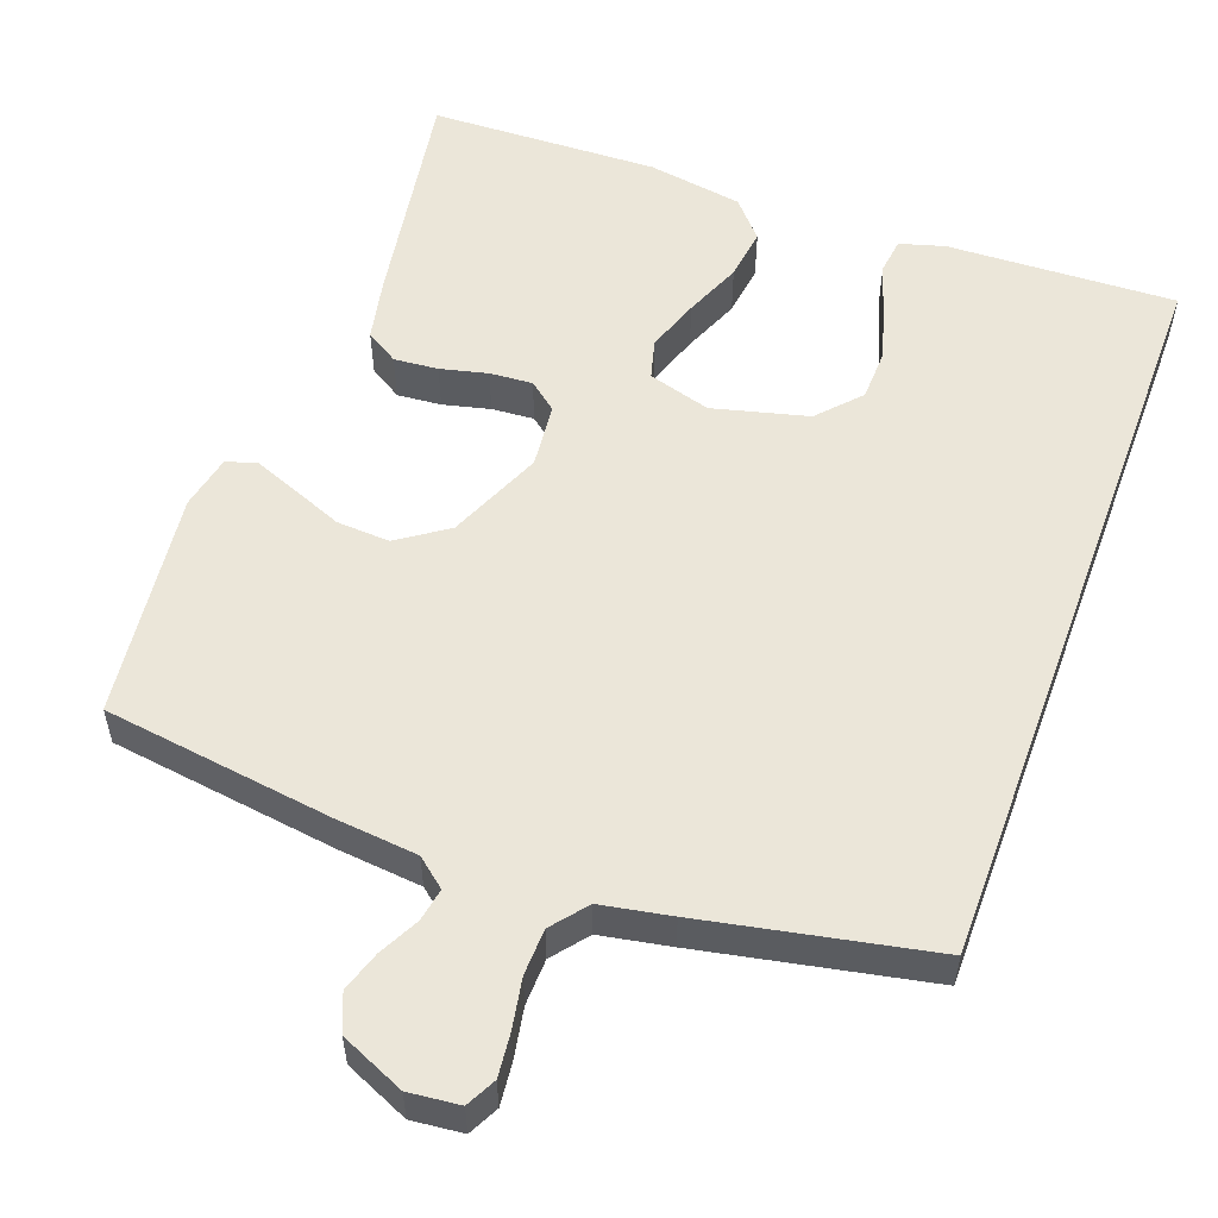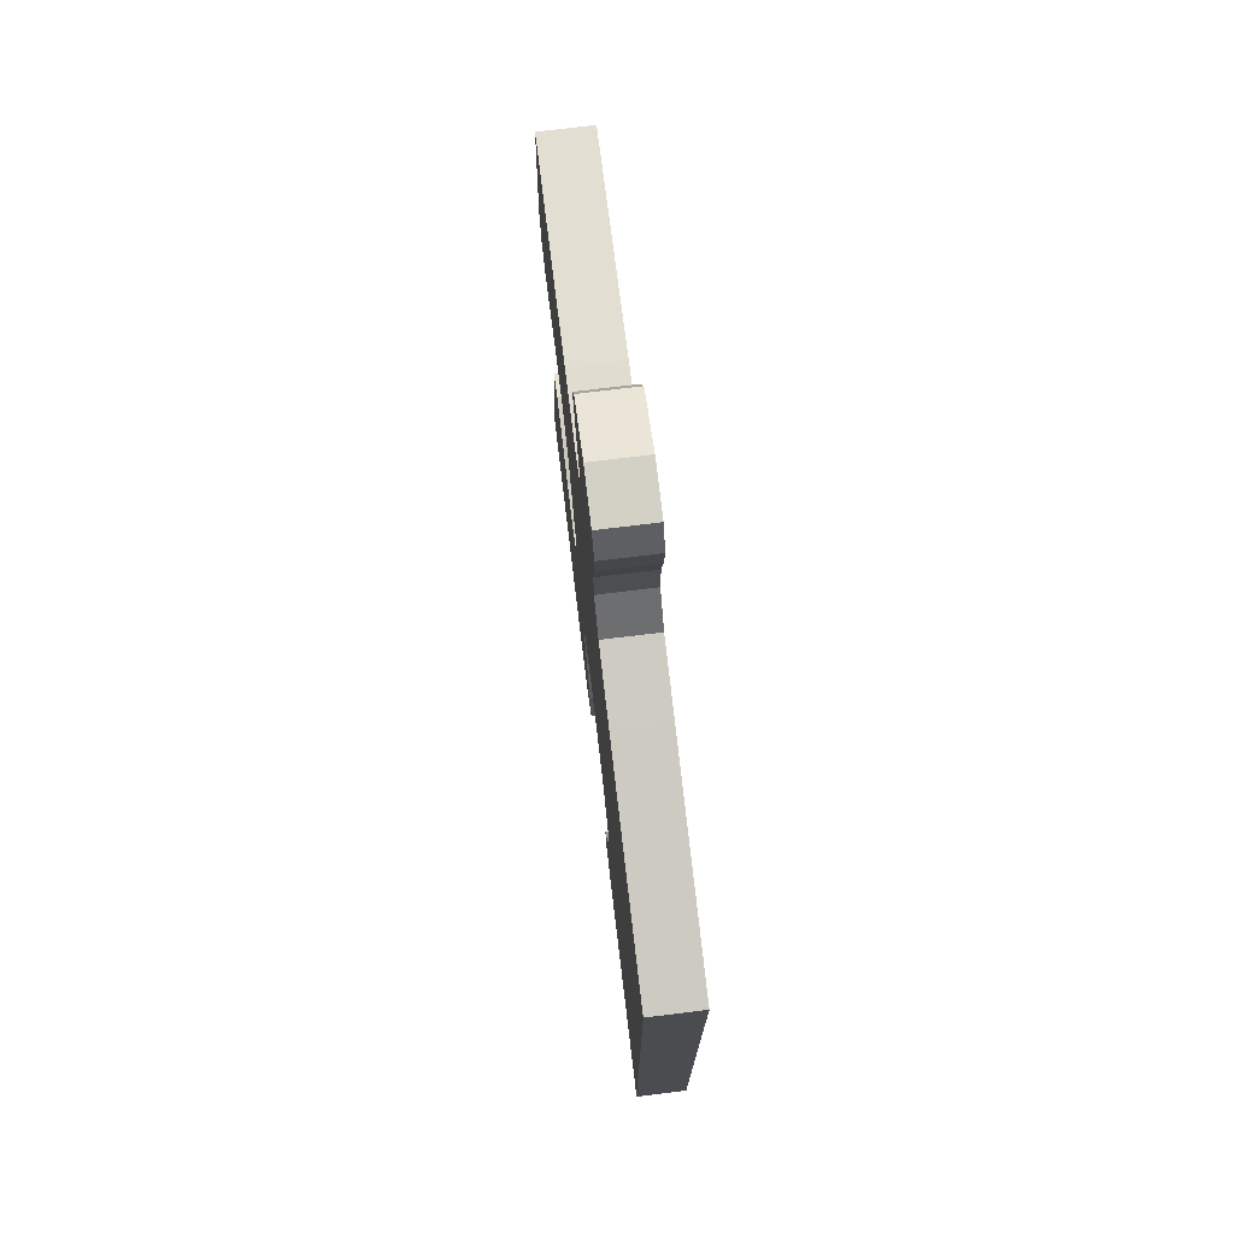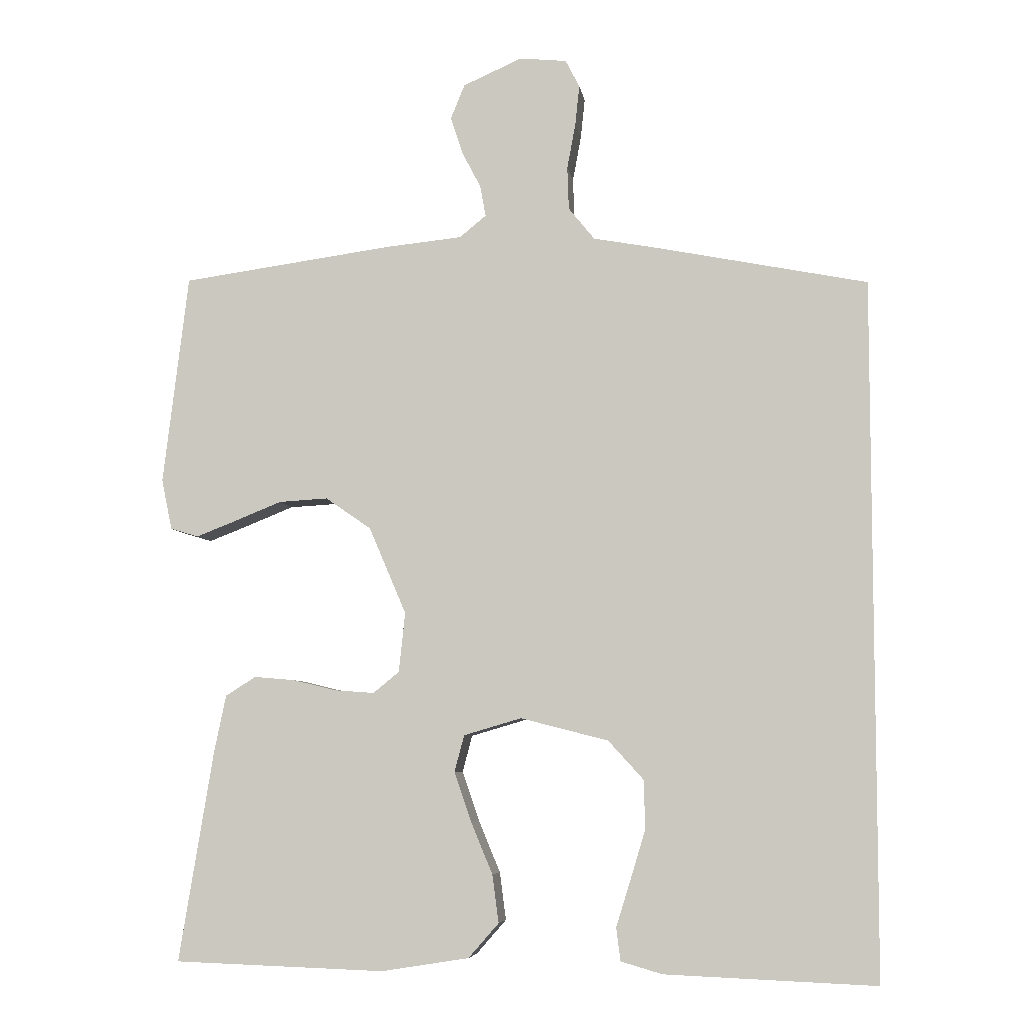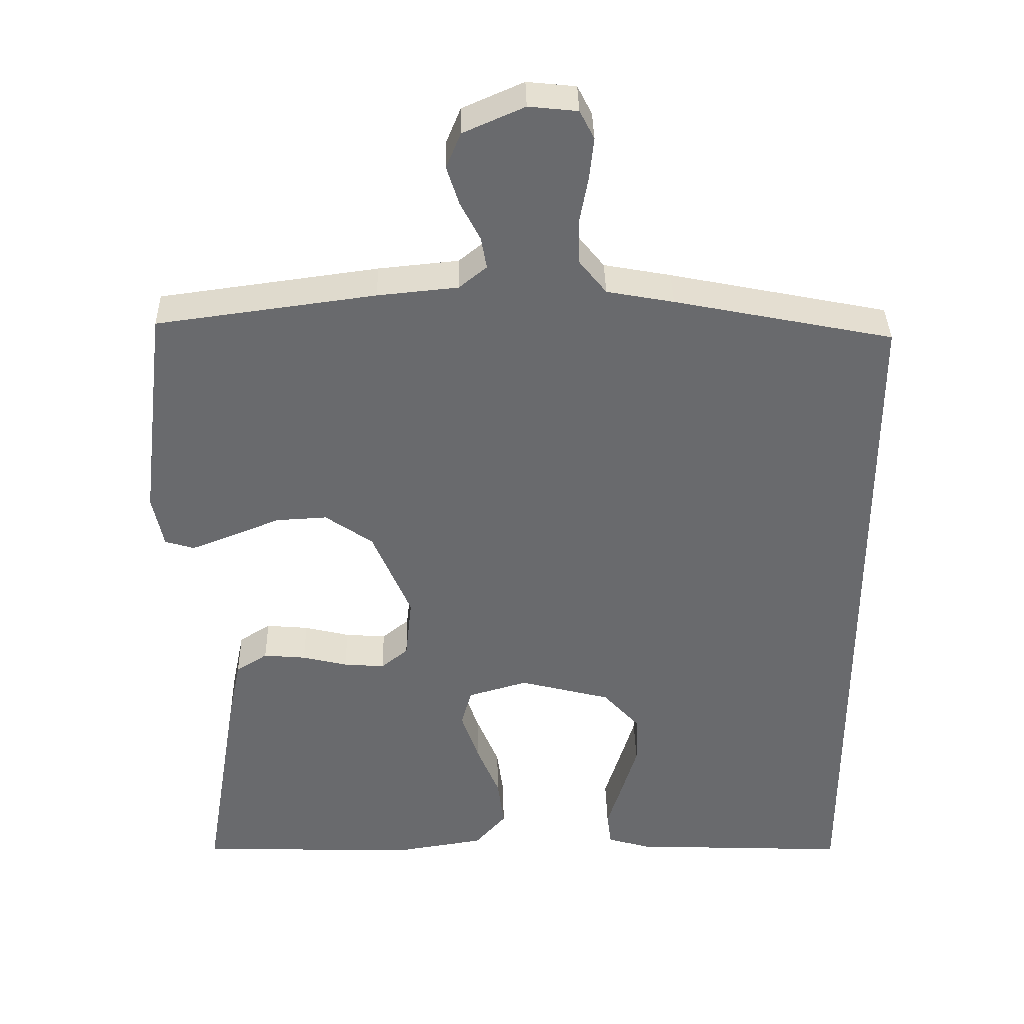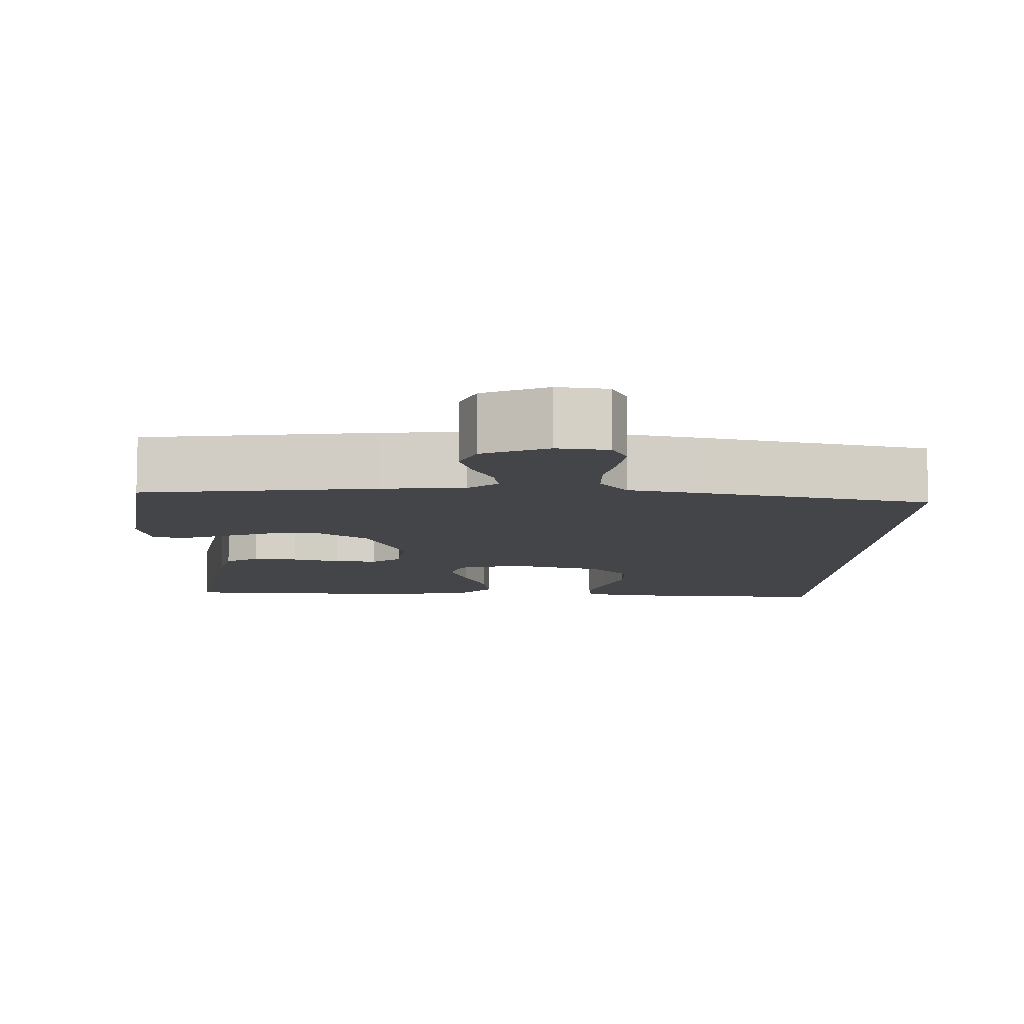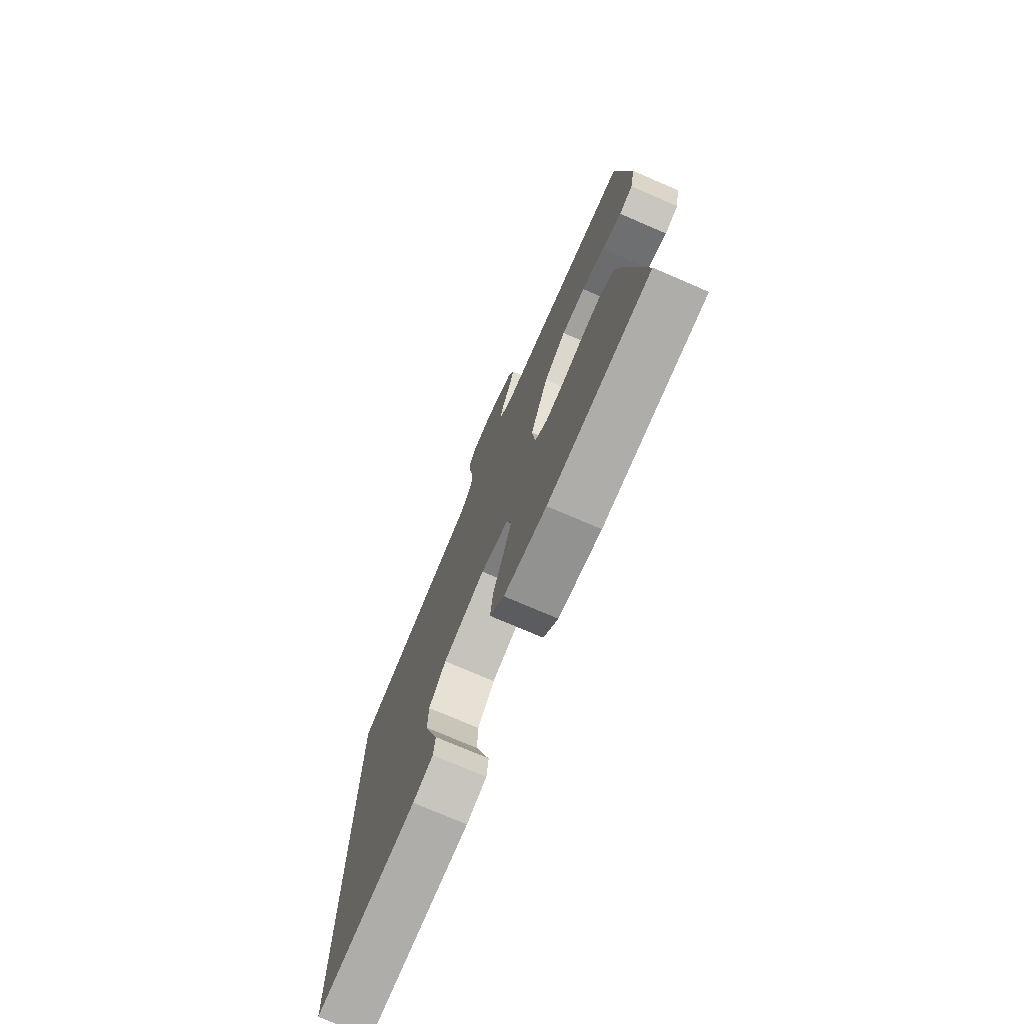
<metadata>
{"format":"obj","ext":"obj","renderer":"f3d","projection":"perspective","resolution":1024,"background":"white","views":[{"elev":55.1,"azim":20.2,"up":"+Y"},{"elev":75.2,"azim":83.1,"up":"+Z"},{"elev":-6.4,"azim":8.4,"up":"+Z"},{"elev":37.0,"azim":-1.1,"up":"+Z"},{"elev":-9.1,"azim":-2.4,"up":"+Y"},{"elev":-75.2,"azim":-113.3,"up":"+Z"}]}
</metadata>
<code>
v -0.5 0.07 -0.5
v -0.451 0.07 -0.2
v -0.434 0.07 -0.118
v -0.391 0.07 -0.091
v -0.333 0.07 -0.096
v -0.271 0.07 -0.111
v -0.215 0.07 -0.115
v -0.178 0.07 -0.085
v -0.169 0.07 0
v -0.222 0.07 0.124
v -0.287 0.07 0.169
v -0.357 0.07 0.165
v -0.424 0.07 0.138
v -0.481 0.07 0.116
v -0.521 0.07 0.128
v -0.536 0.07 0.2
v -0.5 0.07 0.5
v -0.2 0.07 0.541
v -0.09 0.07 0.552
v -0.052 0.07 0.583
v -0.06 0.07 0.627
v -0.087 0.07 0.679
v -0.104 0.07 0.732
v -0.084 0.07 0.781
v 0 0.07 0.818
v 0.067 0.07 0.811
v 0.087 0.07 0.772
v 0.081 0.07 0.715
v 0.069 0.07 0.65
v 0.071 0.07 0.589
v 0.108 0.07 0.543
v 0.2 0.07 0.526
v 0.5 0.07 0.466
v 0.5 0.07 -0.521
v 0.2 0.07 -0.509
v 0.141 0.07 -0.492
v 0.135 0.07 -0.445
v 0.155 0.07 -0.381
v 0.177 0.07 -0.308
v 0.175 0.07 -0.239
v 0.125 0.07 -0.184
v 0 0.07 -0.152
v -0.082 0.07 -0.176
v -0.096 0.07 -0.228
v -0.072 0.07 -0.298
v -0.041 0.07 -0.373
v -0.032 0.07 -0.441
v -0.075 0.07 -0.49
v -0.2 0.07 -0.51
v -0.5 0 -0.5
v -0.451 0 -0.2
v -0.434 0 -0.118
v -0.391 0 -0.091
v -0.333 0 -0.096
v -0.271 0 -0.111
v -0.215 0 -0.115
v -0.178 0 -0.085
v -0.169 0 0
v -0.222 0 0.124
v -0.287 0 0.169
v -0.357 0 0.165
v -0.424 0 0.138
v -0.481 0 0.116
v -0.521 0 0.128
v -0.536 0 0.2
v -0.5 0 0.5
v -0.2 0 0.541
v -0.09 0 0.552
v -0.052 0 0.583
v -0.06 0 0.627
v -0.087 0 0.679
v -0.104 0 0.732
v -0.084 0 0.781
v 0 0 0.818
v 0.067 0 0.811
v 0.087 0 0.772
v 0.081 0 0.715
v 0.069 0 0.65
v 0.071 0 0.589
v 0.108 0 0.543
v 0.2 0 0.526
v 0.5 0 0.466
v 0.5 0 -0.521
v 0.2 0 -0.509
v 0.141 0 -0.492
v 0.135 0 -0.445
v 0.155 0 -0.381
v 0.177 0 -0.308
v 0.175 0 -0.239
v 0.125 0 -0.184
v 0 0 -0.152
v -0.082 0 -0.176
v -0.096 0 -0.228
v -0.072 0 -0.298
v -0.041 0 -0.373
v -0.032 0 -0.441
v -0.075 0 -0.49
v -0.2 0 -0.51
f 4 5 6
f 3 4 6
f 2 3 6
f 1 2 6
f 49 1 6
f 48 49 6
f 47 48 6
f 46 47 6
f 45 46 6
f 44 45 6 7
f 43 44 7 8
f 42 43 8 9
f 41 42 9 10
f 36 37 38
f 35 36 38
f 34 35 38
f 33 34 38
f 33 38 39
f 31 32 33
f 27 28 29
f 26 27 29
f 25 26 29
f 24 25 29
f 23 24 29
f 22 23 29
f 21 22 29
f 20 21 29 30
f 19 20 30 31
f 18 19 31
f 17 18 31
f 16 17 31
f 15 16 31
f 14 15 31
f 13 14 31
f 12 13 31
f 33 39 40
f 33 40 41
f 11 12 31 33
f 10 11 33
f 10 33 41
f 55 54 53
f 55 53 52
f 55 52 51
f 55 51 50
f 55 50 98
f 55 98 97
f 55 97 96
f 55 96 95
f 55 95 94
f 56 55 94 93
f 57 56 93 92
f 58 57 92 91
f 59 58 91 90
f 87 86 85
f 87 85 84
f 87 84 83
f 87 83 82
f 88 87 82
f 82 81 80
f 78 77 76
f 78 76 75
f 78 75 74
f 78 74 73
f 78 73 72
f 78 72 71
f 78 71 70
f 79 78 70 69
f 80 79 69 68
f 80 68 67
f 80 67 66
f 80 66 65
f 80 65 64
f 80 64 63
f 80 63 62
f 80 62 61
f 89 88 82
f 90 89 82
f 82 80 61 60
f 82 60 59
f 90 82 59
f 1 50 51 2
f 2 51 52 3
f 3 52 53 4
f 4 53 54 5
f 5 54 55 6
f 6 55 56 7
f 7 56 57 8
f 8 57 58 9
f 9 58 59 10
f 10 59 60 11
f 11 60 61 12
f 12 61 62 13
f 13 62 63 14
f 14 63 64 15
f 15 64 65 16
f 16 65 66 17
f 17 66 67 18
f 18 67 68 19
f 19 68 69 20
f 20 69 70 21
f 21 70 71 22
f 22 71 72 23
f 23 72 73 24
f 24 73 74 25
f 25 74 75 26
f 26 75 76 27
f 27 76 77 28
f 28 77 78 29
f 29 78 79 30
f 30 79 80 31
f 31 80 81 32
f 32 81 82 33
f 33 82 83 34
f 34 83 84 35
f 35 84 85 36
f 36 85 86 37
f 37 86 87 38
f 38 87 88 39
f 39 88 89 40
f 40 89 90 41
f 41 90 91 42
f 42 91 92 43
f 43 92 93 44
f 44 93 94 45
f 45 94 95 46
f 46 95 96 47
f 47 96 97 48
f 48 97 98 49
f 49 98 50 1

</code>
